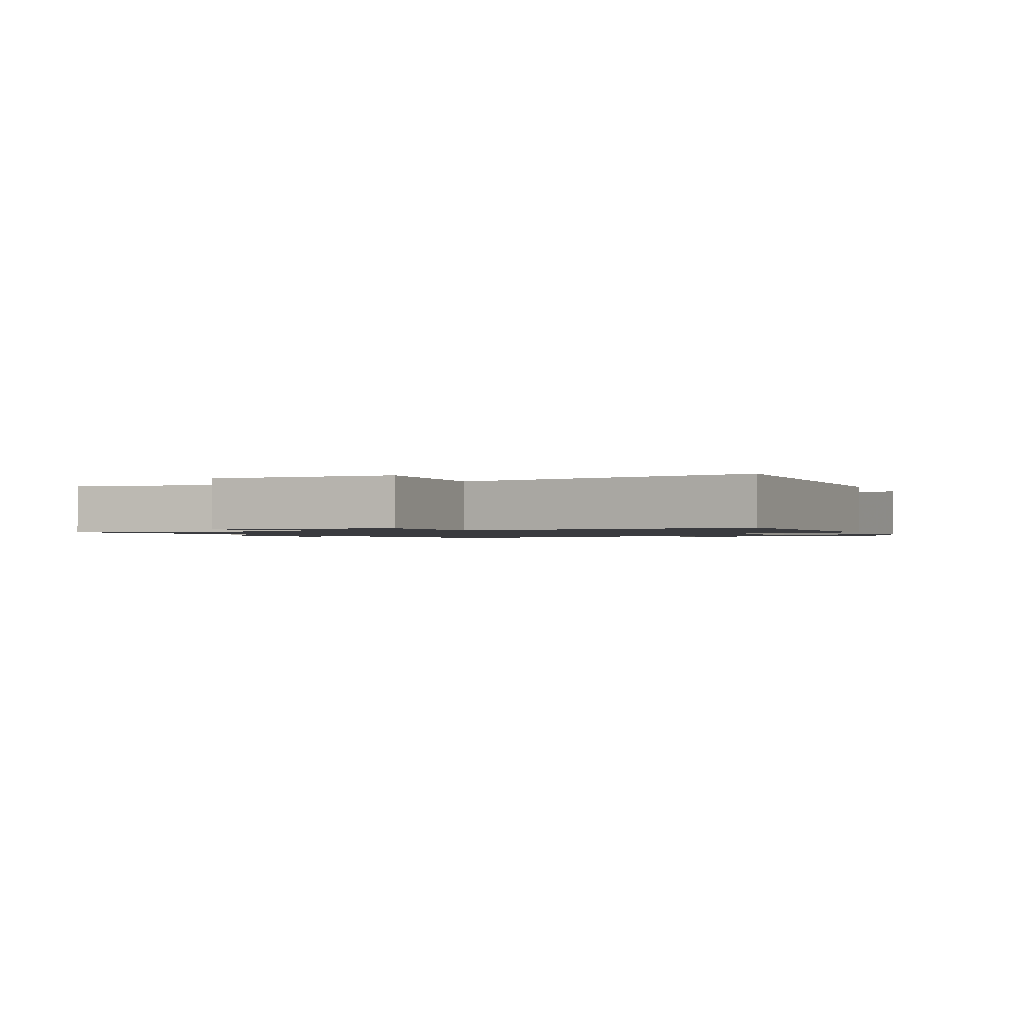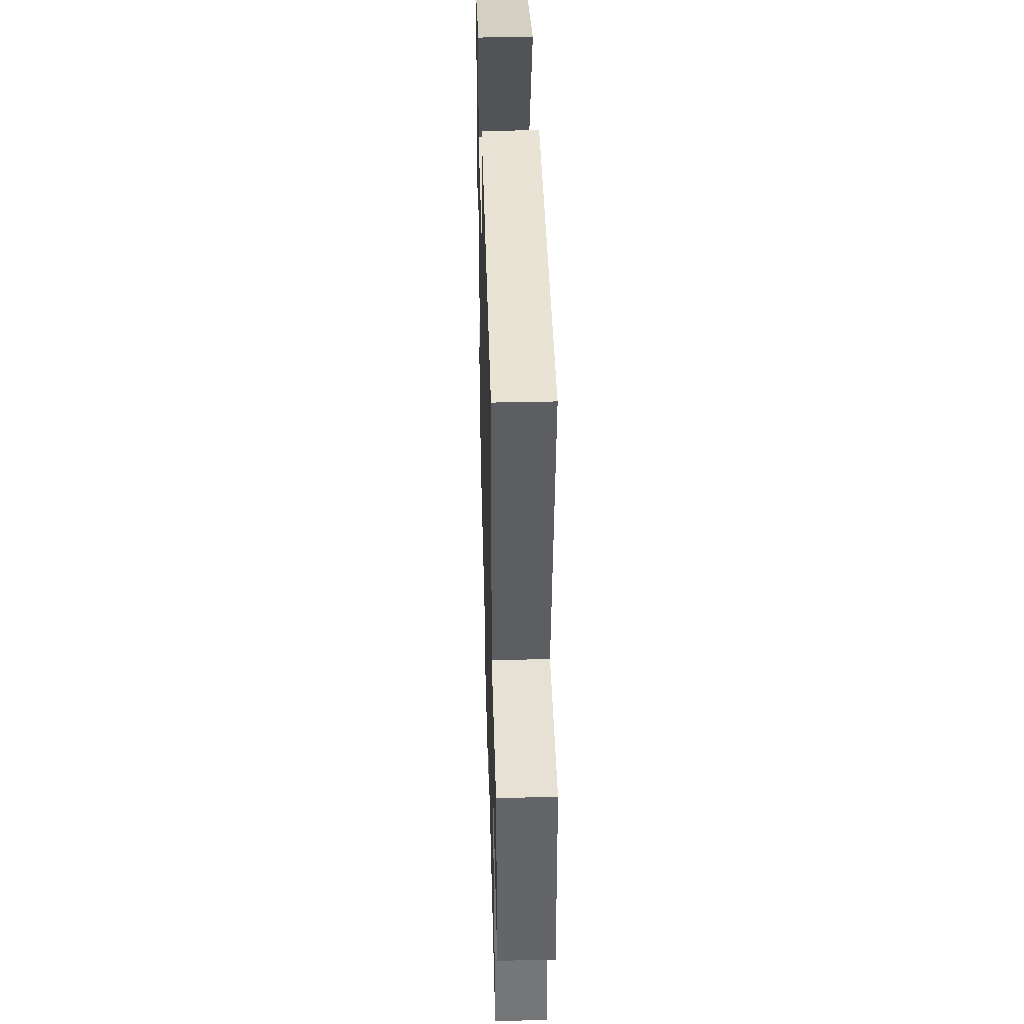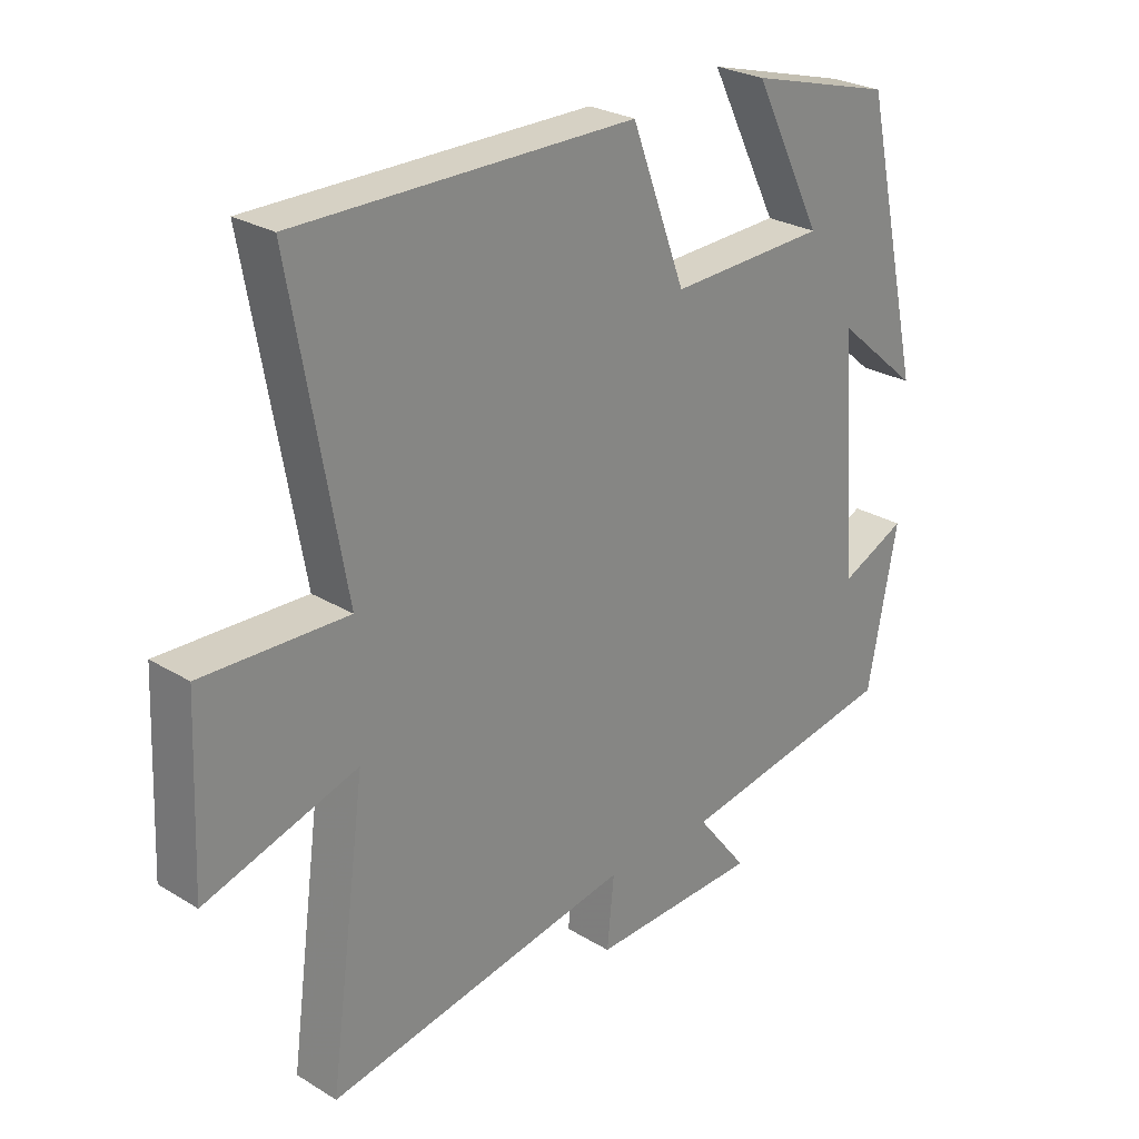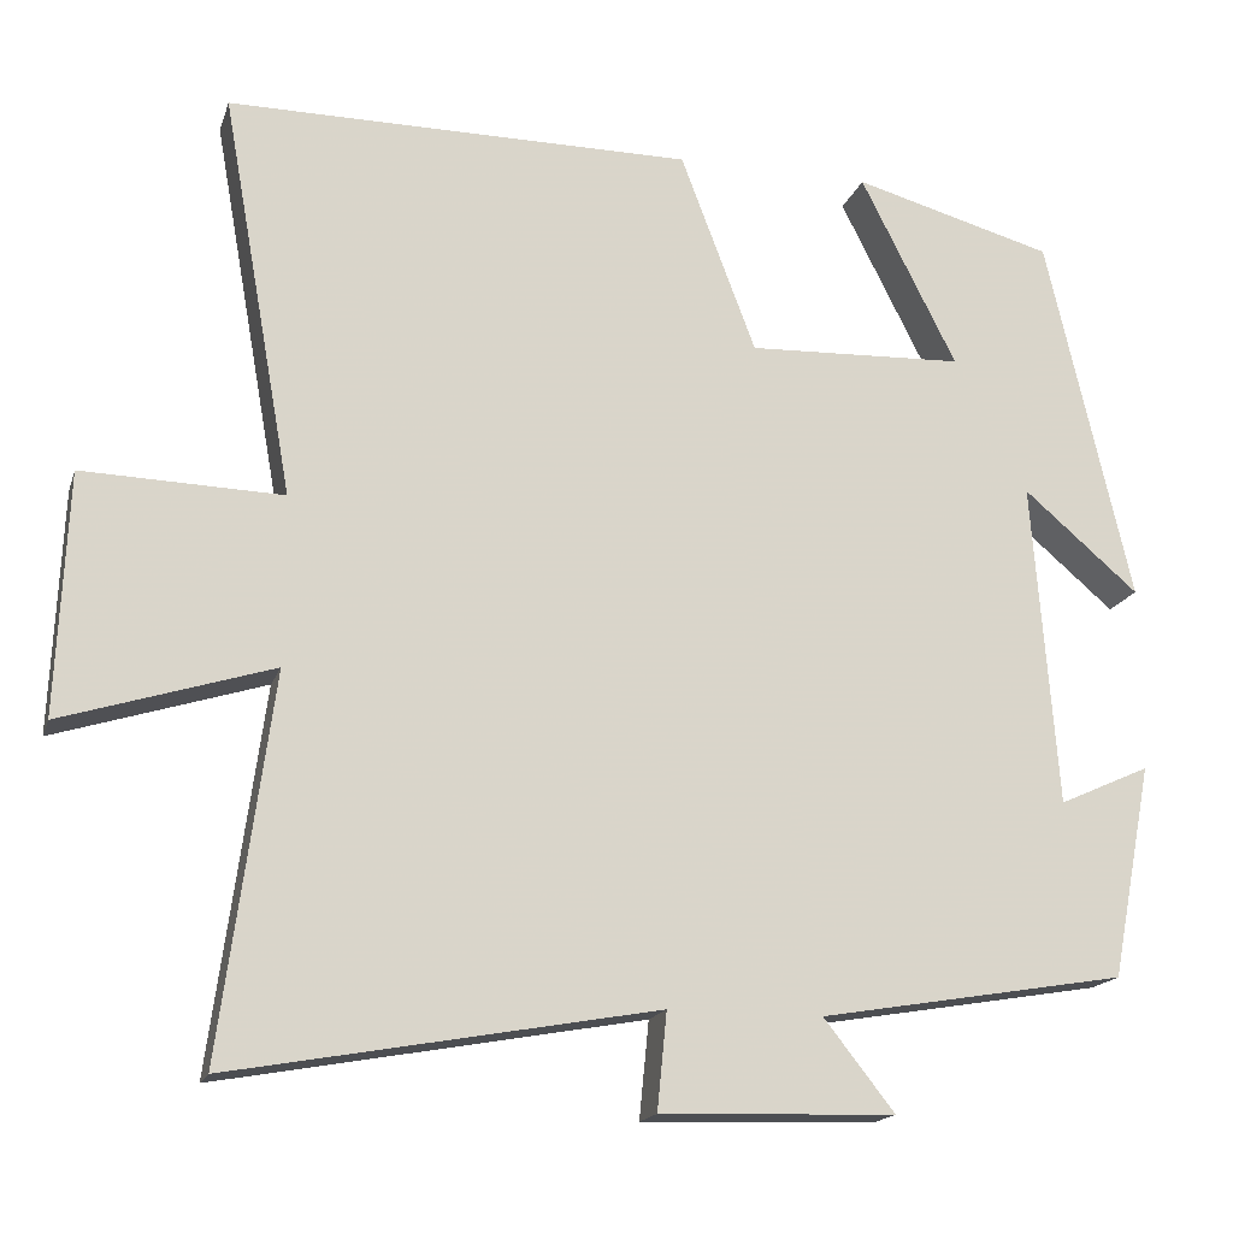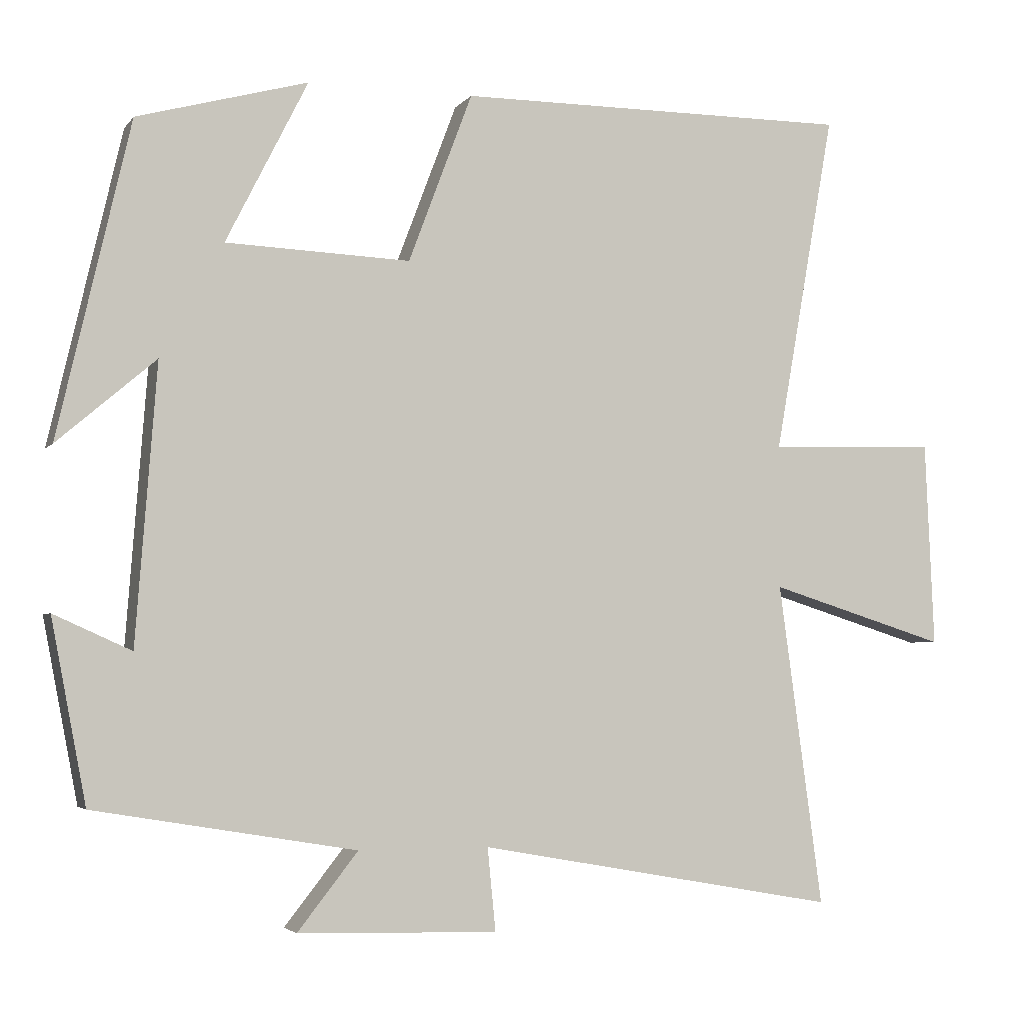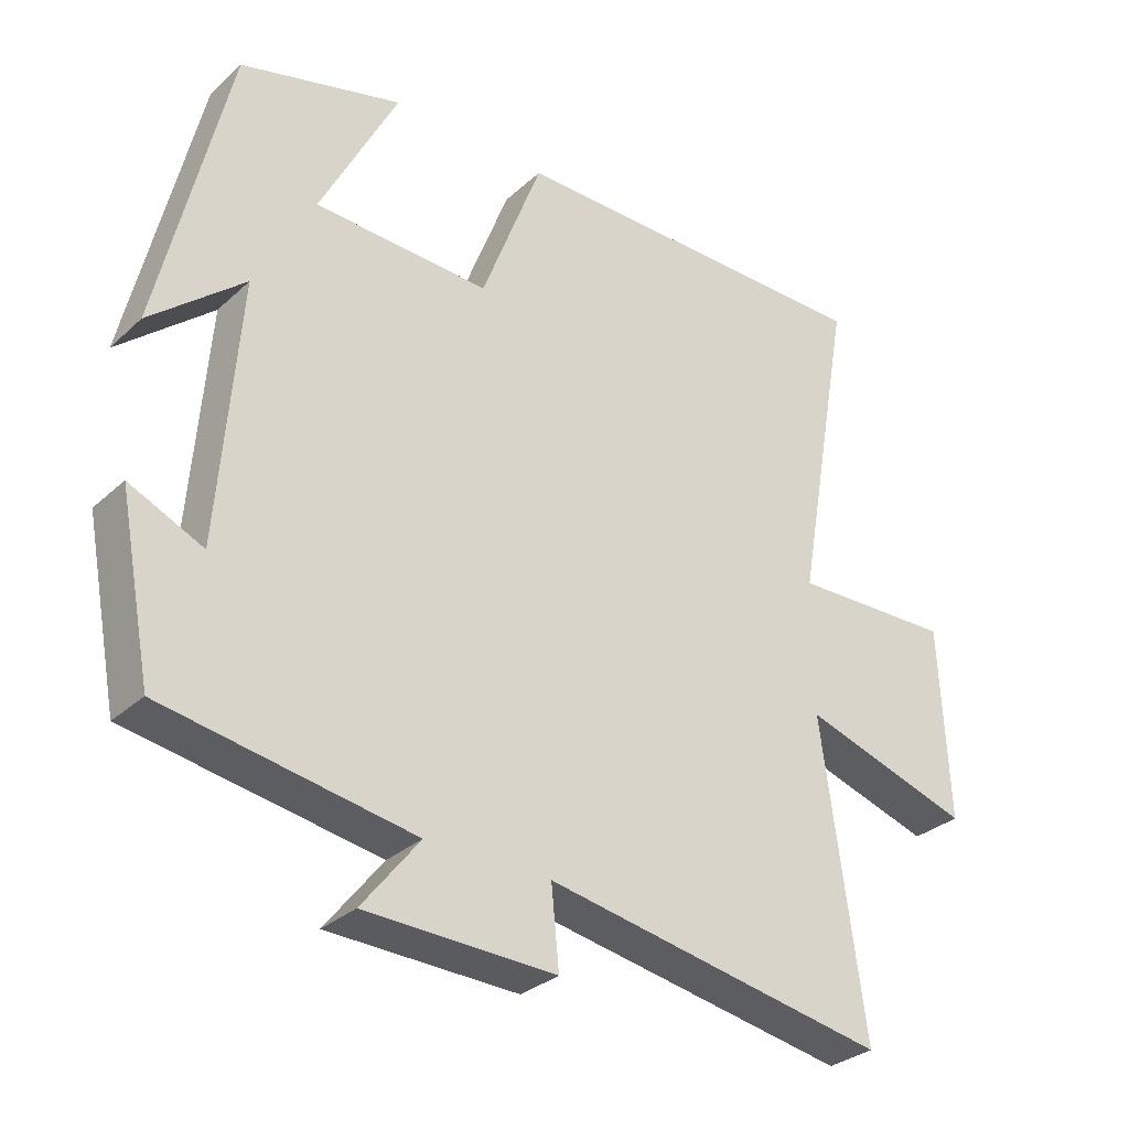
<metadata>
{"format":"obj","ext":"obj","renderer":"f3d","projection":"perspective","resolution":1024,"background":"white","views":[{"elev":-1.3,"azim":-65.8,"up":"+Y"},{"elev":41.1,"azim":-91.6,"up":"+Z"},{"elev":26.6,"azim":-46.5,"up":"+Z"},{"elev":-17.1,"azim":-15.4,"up":"+Z"},{"elev":-3.8,"azim":160.9,"up":"+Z"},{"elev":-31.0,"azim":141.9,"up":"+Z"}]}
</metadata>
<code>
v 0.453 0.07 -0.441
v 0.102 0.07 -0.5
v 0.183 0.07 -0.603
v -0.085 0.07 -0.611
v -0.074 0.07 -0.5
v -0.559 0.07 -0.587
v -0.5 0.07 -0.153
v -0.74 0.07 -0.228
v -0.728 0.07 0.048
v -0.5 0.07 0.041
v -0.582 0.07 0.501
v -0.05 0.07 0.5
v 0.036 0.07 0.272
v 0.284 0.07 0.282
v 0.174 0.07 0.5
v 0.403 0.07 0.437
v 0.5 0.07 0.015
v 0.368 0.07 0.128
v 0.396 0.07 -0.244
v 0.5 0.07 -0.197
v 0.453 0 -0.441
v 0.102 0 -0.5
v 0.183 0 -0.603
v -0.085 0 -0.611
v -0.074 0 -0.5
v -0.559 0 -0.587
v -0.5 0 -0.153
v -0.74 0 -0.228
v -0.728 0 0.048
v -0.5 0 0.041
v -0.582 0 0.501
v -0.05 0 0.5
v 0.036 0 0.272
v 0.284 0 0.282
v 0.174 0 0.5
v 0.403 0 0.437
v 0.5 0 0.015
v 0.368 0 0.128
v 0.396 0 -0.244
v 0.5 0 -0.197
f 19 20 1 2
f 18 19 2
f 16 17 18
f 15 16 18
f 14 15 18
f 13 14 18 2
f 12 13 2
f 11 12 2
f 10 11 2
f 7 8 9 10
f 7 10 2 3
f 5 6 7
f 5 7 3
f 3 4 5
f 22 21 40 39
f 22 39 38
f 38 37 36
f 38 36 35
f 38 35 34
f 22 38 34 33
f 22 33 32
f 22 32 31
f 22 31 30
f 30 29 28 27
f 23 22 30 27
f 27 26 25
f 23 27 25
f 25 24 23
f 1 21 22 2
f 2 22 23 3
f 3 23 24 4
f 4 24 25 5
f 5 25 26 6
f 6 26 27 7
f 7 27 28 8
f 8 28 29 9
f 9 29 30 10
f 10 30 31 11
f 11 31 32 12
f 12 32 33 13
f 13 33 34 14
f 14 34 35 15
f 15 35 36 16
f 16 36 37 17
f 17 37 38 18
f 18 38 39 19
f 19 39 40 20
f 20 40 21 1

</code>
